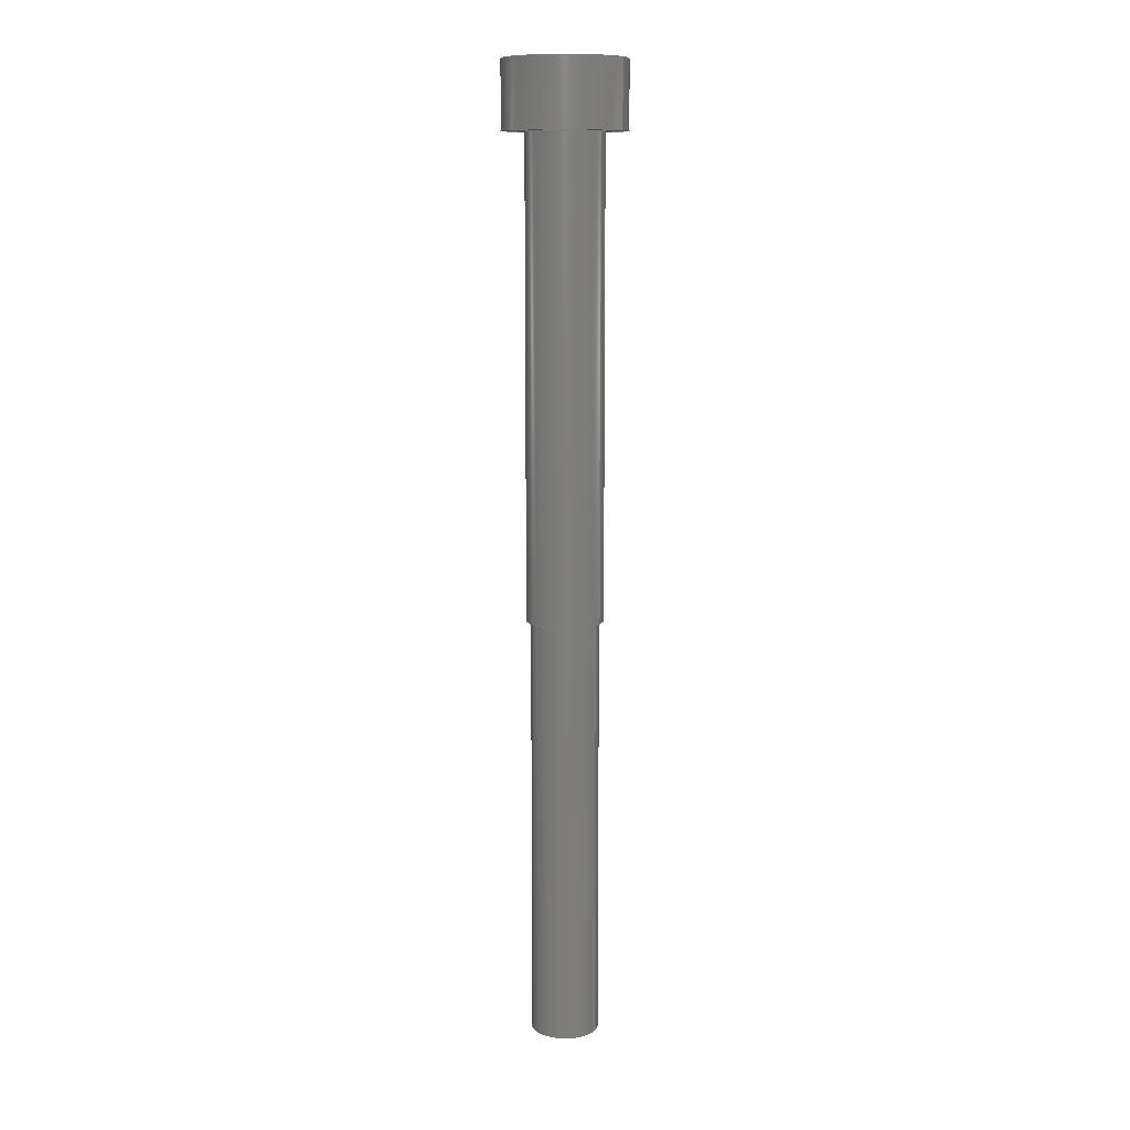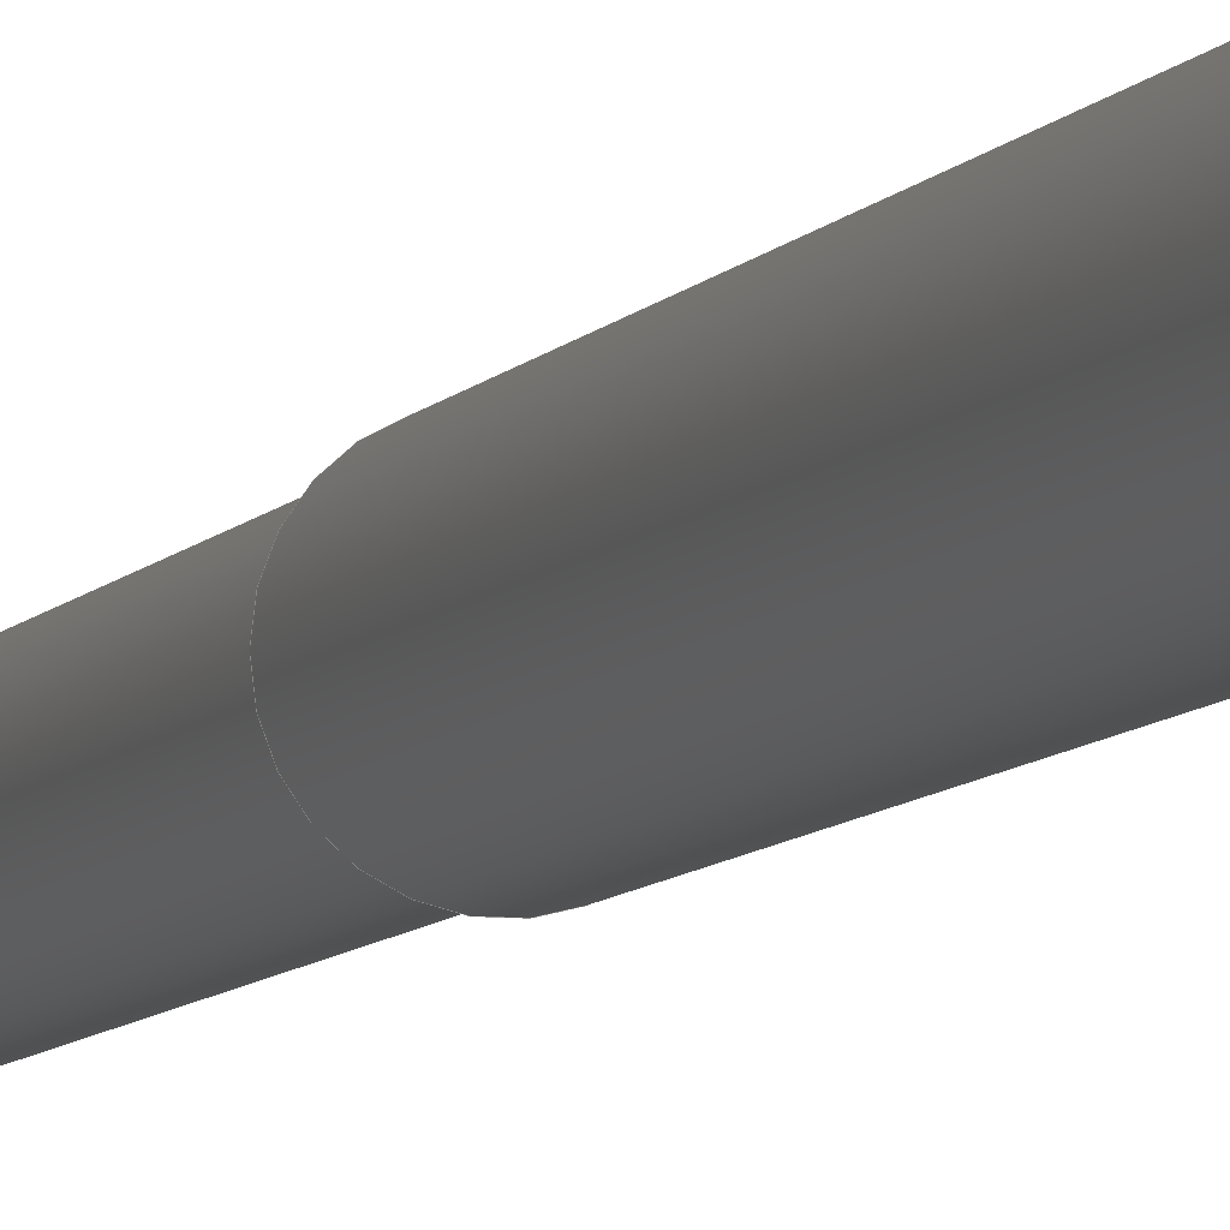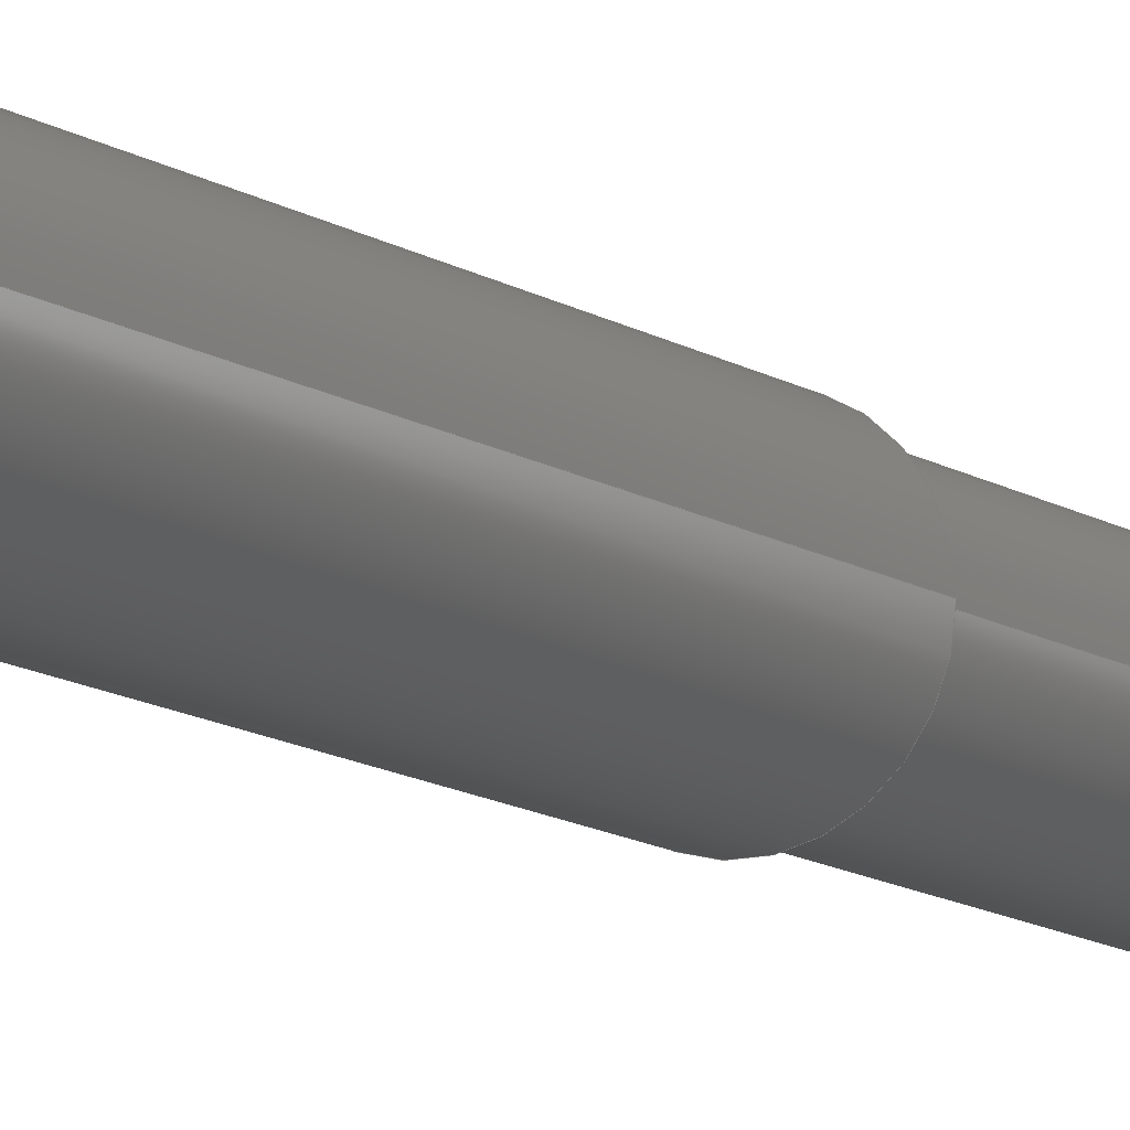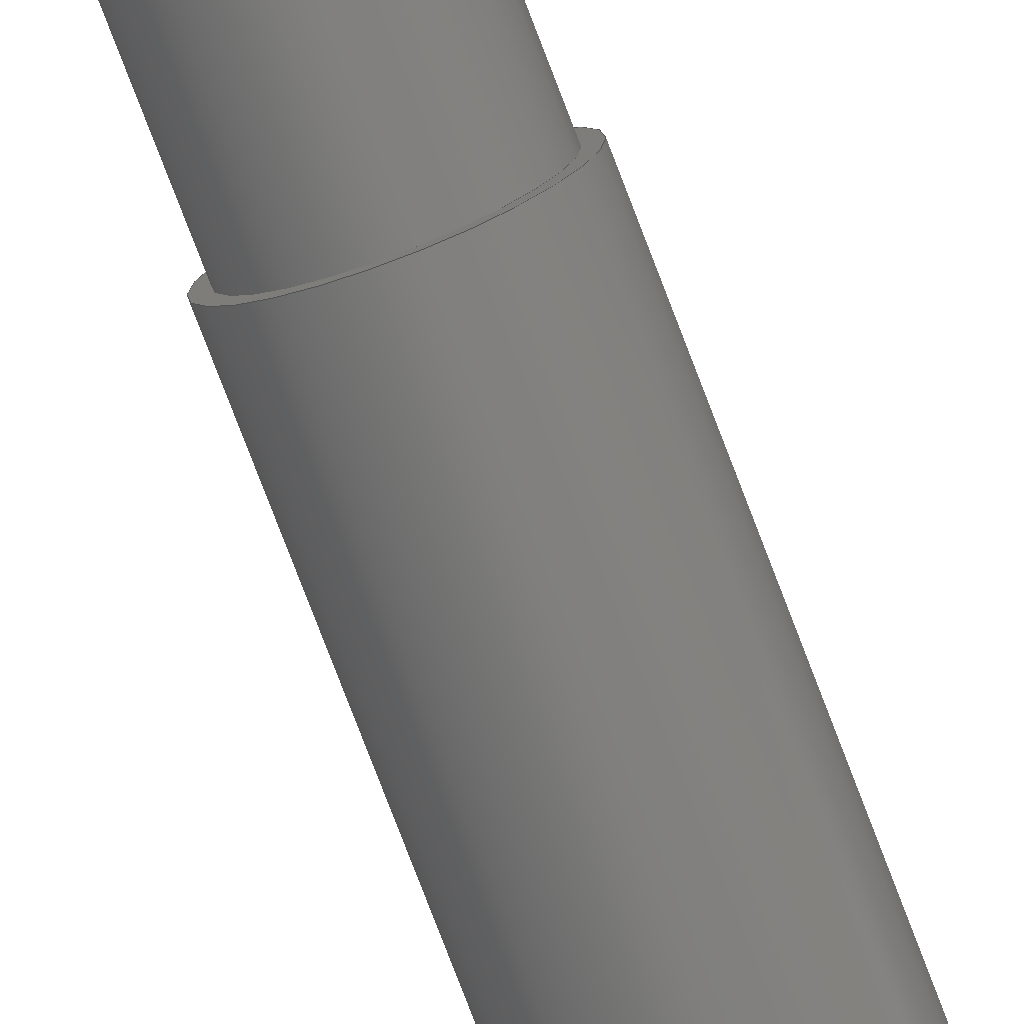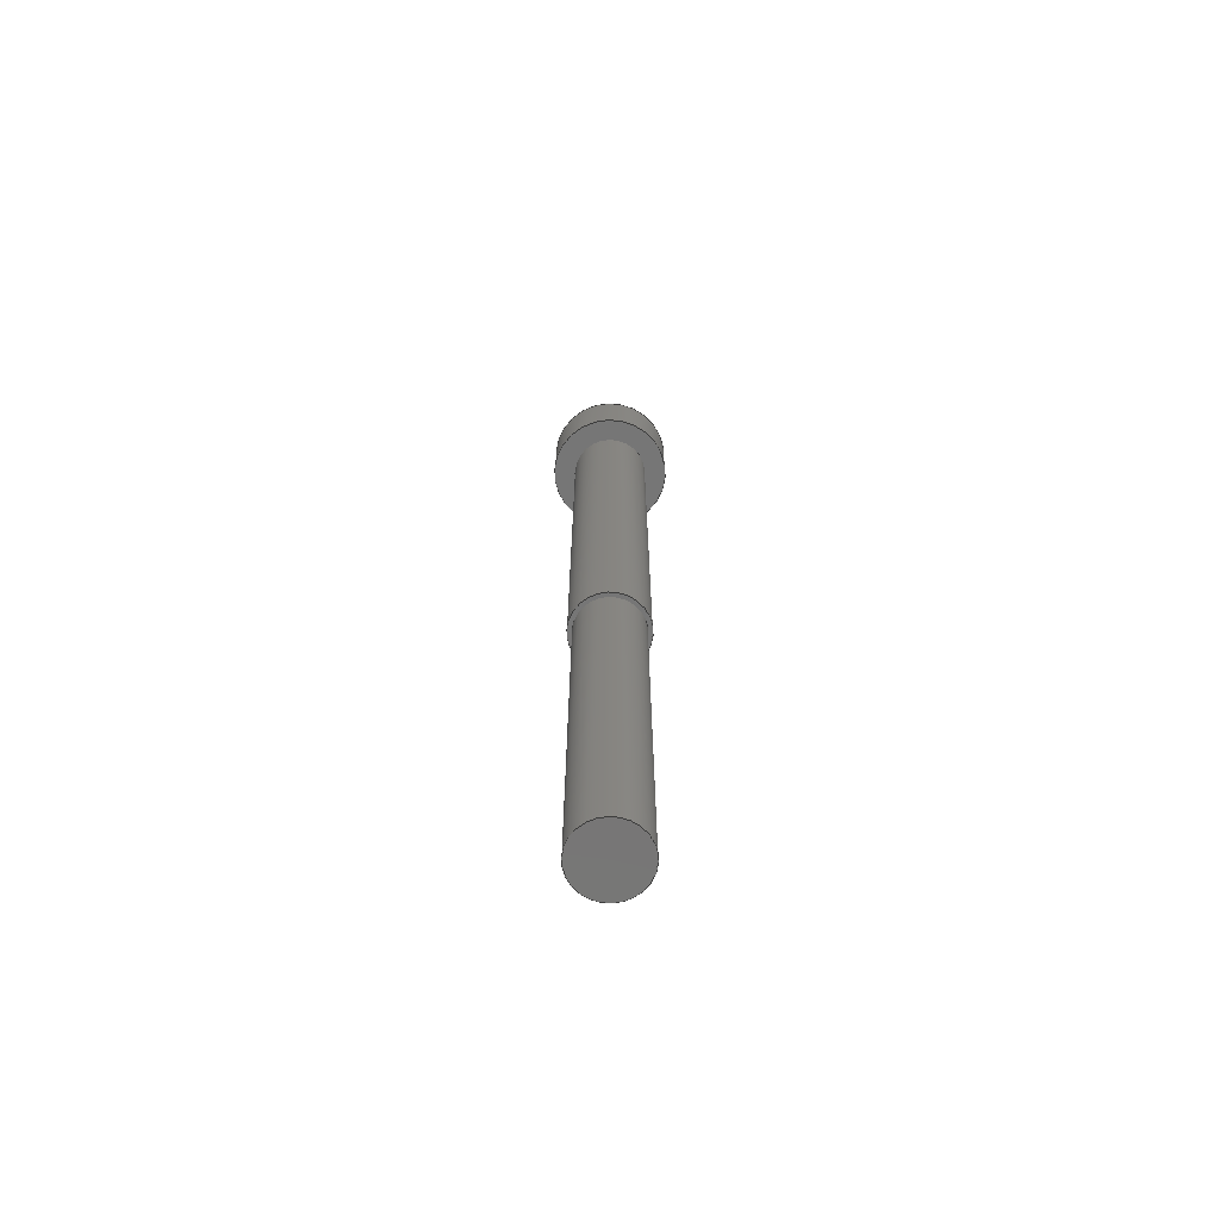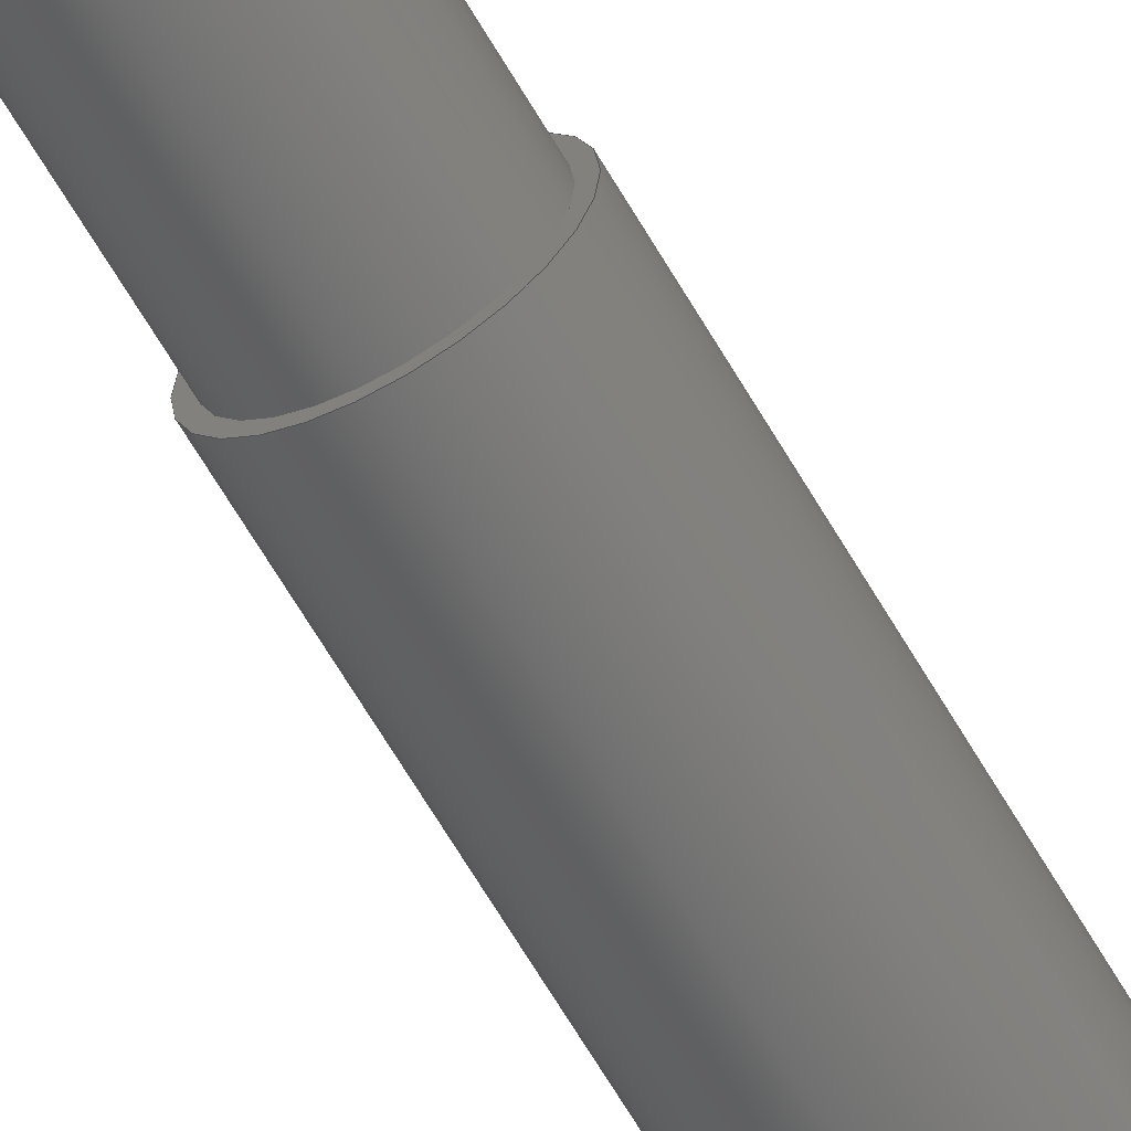
<metadata>
{"format":"step","ext":"step","renderer":"f3d","projection":"perspective","resolution":1024,"background":"white","views":[{"elev":11.1,"azim":28.8,"up":"+Z"},{"elev":-7.1,"azim":-17.7,"up":"+Y"},{"elev":-11.2,"azim":31.7,"up":"+Y"},{"elev":-77.3,"azim":-159.1,"up":"+Y"},{"elev":-68.9,"azim":-60.1,"up":"+Z"},{"elev":-64.4,"azim":-149.9,"up":"+Y"}]}
</metadata>
<code>
ISO-10303-21;
DATA;
#1 = APPLICATION_PROTOCOL_DEFINITION('international standard',
  'automotive_design',2000,#2);
#2 = APPLICATION_CONTEXT(
  'core data for automotive mechanical design processes');
#3 = SHAPE_DEFINITION_REPRESENTATION(#4,#10);
#4 = PRODUCT_DEFINITION_SHAPE('','',#5);
#5 = PRODUCT_DEFINITION('design','',#6,#9);
#6 = PRODUCT_DEFINITION_FORMATION('','',#7);
#7 = PRODUCT('M3x40mm','M3x40mm','',(#8));
#8 = PRODUCT_CONTEXT('',#2,'mechanical');
#9 = PRODUCT_DEFINITION_CONTEXT('part definition',#2,'design');
#10 = ADVANCED_BREP_SHAPE_REPRESENTATION('',(#11,#15),#203);
#11 = AXIS2_PLACEMENT_3D('',#12,#13,#14);
#12 = CARTESIAN_POINT('',(0,0,0));
#13 = DIRECTION('',(0,0,1));
#14 = DIRECTION('',(1,0,-0));
#15 = MANIFOLD_SOLID_BREP('',#16);
#16 = CLOSED_SHELL('',(#17,#45,#70,#95,#115,#124,#149,#169,#194));
#17 = ADVANCED_FACE('',(#18,#29),#40,.F.);
#18 = FACE_BOUND('',#19,.T.);
#19 = EDGE_LOOP('',(#20));
#20 = ORIENTED_EDGE('',*,*,#21,.F.);
#21 = EDGE_CURVE('',#22,#22,#24,.T.);
#22 = VERTEX_POINT('',#23);
#23 = CARTESIAN_POINT('',(2.692,0,42.93));
#24 = CIRCLE('',#25,2.692);
#25 = AXIS2_PLACEMENT_3D('',#26,#27,#28);
#26 = CARTESIAN_POINT('',(0,9.53e-15,42.93));
#27 = DIRECTION('',(0,-2.2e-16,-1));
#28 = DIRECTION('',(1,0,0));
#29 = FACE_BOUND('',#30,.T.);
#30 = EDGE_LOOP('',(#31));
#31 = ORIENTED_EDGE('',*,*,#32,.F.);
#32 = EDGE_CURVE('',#33,#33,#35,.T.);
#33 = VERTEX_POINT('',#34);
#34 = CARTESIAN_POINT('',(-1.5,0,42.93));
#35 = CIRCLE('',#36,1.5);
#36 = AXIS2_PLACEMENT_3D('',#37,#38,#39);
#37 = CARTESIAN_POINT('',(0,0,42.93));
#38 = DIRECTION('',(0,-2.2e-16,1));
#39 = DIRECTION('',(-1,0,0));
#40 = PLANE('',#41);
#41 = AXIS2_PLACEMENT_3D('',#42,#43,#44);
#42 = CARTESIAN_POINT('',(0,9.53e-15,42.93));
#43 = DIRECTION('',(0,-2.2e-16,-1));
#44 = DIRECTION('',(1,0,0));
#45 = ADVANCED_FACE('',(#46),#65,.T.);
#46 = FACE_BOUND('',#47,.T.);
#47 = EDGE_LOOP('',(#48,#49,#57,#64));
#48 = ORIENTED_EDGE('',*,*,#21,.T.);
#49 = ORIENTED_EDGE('',*,*,#50,.T.);
#50 = EDGE_CURVE('',#22,#51,#53,.T.);
#51 = VERTEX_POINT('',#52);
#52 = CARTESIAN_POINT('',(2.692,0,40.01));
#53 = LINE('',#54,#55);
#54 = CARTESIAN_POINT('',(2.692,-9.53e-15,42.93));
#55 = VECTOR('',#56,1);
#56 = DIRECTION('',(0,2.2e-16,-1));
#57 = ORIENTED_EDGE('',*,*,#58,.F.);
#58 = EDGE_CURVE('',#51,#51,#59,.T.);
#59 = CIRCLE('',#60,2.692);
#60 = AXIS2_PLACEMENT_3D('',#61,#62,#63);
#61 = CARTESIAN_POINT('',(0,8.88e-15,40.01));
#62 = DIRECTION('',(0,-2.2e-16,-1));
#63 = DIRECTION('',(1,0,0));
#64 = ORIENTED_EDGE('',*,*,#50,.F.);
#65 = CYLINDRICAL_SURFACE('',#66,2.692);
#66 = AXIS2_PLACEMENT_3D('',#67,#68,#69);
#67 = CARTESIAN_POINT('',(0,9.53e-15,42.93));
#68 = DIRECTION('',(0,-2.2e-16,-1));
#69 = DIRECTION('',(1,0,0));
#70 = ADVANCED_FACE('',(#71),#90,.F.);
#71 = FACE_BOUND('',#72,.F.);
#72 = EDGE_LOOP('',(#73,#81,#88,#89));
#73 = ORIENTED_EDGE('',*,*,#74,.T.);
#74 = EDGE_CURVE('',#33,#75,#77,.T.);
#75 = VERTEX_POINT('',#76);
#76 = CARTESIAN_POINT('',(-1.5,1e-15,39.93));
#77 = LINE('',#78,#79);
#78 = CARTESIAN_POINT('',(-1.5,9.53e-15,42.93));
#79 = VECTOR('',#80,1);
#80 = DIRECTION('',(0,-0,-1));
#81 = ORIENTED_EDGE('',*,*,#82,.T.);
#82 = EDGE_CURVE('',#75,#75,#83,.T.);
#83 = CIRCLE('',#84,1.5);
#84 = AXIS2_PLACEMENT_3D('',#85,#86,#87);
#85 = CARTESIAN_POINT('',(0,0,39.93));
#86 = DIRECTION('',(0,-2.2e-16,1));
#87 = DIRECTION('',(-1,0,0));
#88 = ORIENTED_EDGE('',*,*,#74,.F.);
#89 = ORIENTED_EDGE('',*,*,#32,.F.);
#90 = CYLINDRICAL_SURFACE('',#91,1.5);
#91 = AXIS2_PLACEMENT_3D('',#92,#93,#94);
#92 = CARTESIAN_POINT('',(0,9.53e-15,42.93));
#93 = DIRECTION('',(0,0,1));
#94 = DIRECTION('',(-1,-0,0));
#95 = ADVANCED_FACE('',(#96,#99),#110,.T.);
#96 = FACE_BOUND('',#97,.T.);
#97 = EDGE_LOOP('',(#98));
#98 = ORIENTED_EDGE('',*,*,#58,.T.);
#99 = FACE_BOUND('',#100,.T.);
#100 = EDGE_LOOP('',(#101));
#101 = ORIENTED_EDGE('',*,*,#102,.F.);
#102 = EDGE_CURVE('',#103,#103,#105,.T.);
#103 = VERTEX_POINT('',#104);
#104 = CARTESIAN_POINT('',(1.7,0,40.01));
#105 = CIRCLE('',#106,1.7);
#106 = AXIS2_PLACEMENT_3D('',#107,#108,#109);
#107 = CARTESIAN_POINT('',(0,8.88e-15,40.01));
#108 = DIRECTION('',(0,-2.2e-16,-1));
#109 = DIRECTION('',(1,0,0));
#110 = PLANE('',#111);
#111 = AXIS2_PLACEMENT_3D('',#112,#113,#114);
#112 = CARTESIAN_POINT('',(0,8.88e-15,40.01));
#113 = DIRECTION('',(0,-2.2e-16,-1));
#114 = DIRECTION('',(1,0,0));
#115 = ADVANCED_FACE('',(#116),#119,.T.);
#116 = FACE_BOUND('',#117,.T.);
#117 = EDGE_LOOP('',(#118));
#118 = ORIENTED_EDGE('',*,*,#82,.T.);
#119 = PLANE('',#120);
#120 = AXIS2_PLACEMENT_3D('',#121,#122,#123);
#121 = CARTESIAN_POINT('',(1.1e-16,4.441e-16,39.93));
#122 = DIRECTION('',(0,-2.2e-16,1));
#123 = DIRECTION('',(1,0,0));
#124 = ADVANCED_FACE('',(#125),#144,.T.);
#125 = FACE_BOUND('',#126,.T.);
#126 = EDGE_LOOP('',(#127,#128,#136,#143));
#127 = ORIENTED_EDGE('',*,*,#102,.T.);
#128 = ORIENTED_EDGE('',*,*,#129,.T.);
#129 = EDGE_CURVE('',#103,#130,#132,.T.);
#130 = VERTEX_POINT('',#131);
#131 = CARTESIAN_POINT('',(1.7,0,19));
#132 = LINE('',#133,#134);
#133 = CARTESIAN_POINT('',(1.7,-8.88e-15,40.01));
#134 = VECTOR('',#135,1);
#135 = DIRECTION('',(0,2.2e-16,-1));
#136 = ORIENTED_EDGE('',*,*,#137,.F.);
#137 = EDGE_CURVE('',#130,#130,#138,.T.);
#138 = CIRCLE('',#139,1.7);
#139 = AXIS2_PLACEMENT_3D('',#140,#141,#142);
#140 = CARTESIAN_POINT('',(0,4.22e-15,19));
#141 = DIRECTION('',(0,-2.2e-16,-1));
#142 = DIRECTION('',(1,0,0));
#143 = ORIENTED_EDGE('',*,*,#129,.F.);
#144 = CYLINDRICAL_SURFACE('',#145,1.7);
#145 = AXIS2_PLACEMENT_3D('',#146,#147,#148);
#146 = CARTESIAN_POINT('',(0,8.88e-15,40.01));
#147 = DIRECTION('',(0,-2.2e-16,-1));
#148 = DIRECTION('',(1,0,0));
#149 = ADVANCED_FACE('',(#150,#153),#164,.T.);
#150 = FACE_BOUND('',#151,.T.);
#151 = EDGE_LOOP('',(#152));
#152 = ORIENTED_EDGE('',*,*,#137,.T.);
#153 = FACE_BOUND('',#154,.T.);
#154 = EDGE_LOOP('',(#155));
#155 = ORIENTED_EDGE('',*,*,#156,.F.);
#156 = EDGE_CURVE('',#157,#157,#159,.T.);
#157 = VERTEX_POINT('',#158);
#158 = CARTESIAN_POINT('',(1.5,0,19));
#159 = CIRCLE('',#160,1.5);
#160 = AXIS2_PLACEMENT_3D('',#161,#162,#163);
#161 = CARTESIAN_POINT('',(0,4.22e-15,19));
#162 = DIRECTION('',(0,-2.2e-16,-1));
#163 = DIRECTION('',(1,0,0));
#164 = PLANE('',#165);
#165 = AXIS2_PLACEMENT_3D('',#166,#167,#168);
#166 = CARTESIAN_POINT('',(0,4.22e-15,19));
#167 = DIRECTION('',(0,-2.2e-16,-1));
#168 = DIRECTION('',(1,0,0));
#169 = ADVANCED_FACE('',(#170),#189,.T.);
#170 = FACE_BOUND('',#171,.T.);
#171 = EDGE_LOOP('',(#172,#173,#181,#188));
#172 = ORIENTED_EDGE('',*,*,#156,.T.);
#173 = ORIENTED_EDGE('',*,*,#174,.T.);
#174 = EDGE_CURVE('',#157,#175,#177,.T.);
#175 = VERTEX_POINT('',#176);
#176 = CARTESIAN_POINT('',(1.5,0,0));
#177 = LINE('',#178,#179);
#178 = CARTESIAN_POINT('',(1.5,-4.22e-15,19));
#179 = VECTOR('',#180,1);
#180 = DIRECTION('',(0,2.2e-16,-1));
#181 = ORIENTED_EDGE('',*,*,#182,.F.);
#182 = EDGE_CURVE('',#175,#175,#183,.T.);
#183 = CIRCLE('',#184,1.5);
#184 = AXIS2_PLACEMENT_3D('',#185,#186,#187);
#185 = CARTESIAN_POINT('',(0,0,0));
#186 = DIRECTION('',(0,-2.2e-16,-1));
#187 = DIRECTION('',(1,0,0));
#188 = ORIENTED_EDGE('',*,*,#174,.F.);
#189 = CYLINDRICAL_SURFACE('',#190,1.5);
#190 = AXIS2_PLACEMENT_3D('',#191,#192,#193);
#191 = CARTESIAN_POINT('',(0,4.22e-15,19));
#192 = DIRECTION('',(0,-2.2e-16,-1));
#193 = DIRECTION('',(1,0,0));
#194 = ADVANCED_FACE('',(#195),#198,.T.);
#195 = FACE_BOUND('',#196,.T.);
#196 = EDGE_LOOP('',(#197));
#197 = ORIENTED_EDGE('',*,*,#182,.T.);
#198 = PLANE('',#199);
#199 = AXIS2_PLACEMENT_3D('',#200,#201,#202);
#200 = CARTESIAN_POINT('',(0,0,0));
#201 = DIRECTION('',(0,-2.2e-16,-1));
#202 = DIRECTION('',(1,0,0));
#203 = ( GEOMETRIC_REPRESENTATION_CONTEXT(3) 
GLOBAL_UNCERTAINTY_ASSIGNED_CONTEXT((#207)) GLOBAL_UNIT_ASSIGNED_CONTEXT
((#204,#205,#206)) REPRESENTATION_CONTEXT('Context #1',
  '3D Context with UNIT and UNCERTAINTY') );
#204 = ( LENGTH_UNIT() NAMED_UNIT(*) SI_UNIT(.MILLI.,.METRE.) );
#205 = ( NAMED_UNIT(*) PLANE_ANGLE_UNIT() SI_UNIT($,.RADIAN.) );
#206 = ( NAMED_UNIT(*) SI_UNIT($,.STERADIAN.) SOLID_ANGLE_UNIT() );
#207 = UNCERTAINTY_MEASURE_WITH_UNIT(LENGTH_MEASURE(1e-07),#204,
  'distance_accuracy_value','confusion accuracy');
#208 = PRODUCT_RELATED_PRODUCT_CATEGORY('part',$,(#7));
#209 = MECHANICAL_DESIGN_GEOMETRIC_PRESENTATION_REPRESENTATION('',(#210)
  ,#203);
#210 = STYLED_ITEM('color',(#211),#15);
#211 = PRESENTATION_STYLE_ASSIGNMENT((#212,#218));
#212 = SURFACE_STYLE_USAGE(.BOTH.,#213);
#213 = SURFACE_SIDE_STYLE('',(#214));
#214 = SURFACE_STYLE_FILL_AREA(#215);
#215 = FILL_AREA_STYLE('',(#216));
#216 = FILL_AREA_STYLE_COLOUR('',#217);
#217 = DRAUGHTING_PRE_DEFINED_COLOUR('black');
#218 = CURVE_STYLE('',#219,POSITIVE_LENGTH_MEASURE(0.1),#220);
#219 = DRAUGHTING_PRE_DEFINED_CURVE_FONT('continuous');
#220 = COLOUR_RGB('',0.09804,0.09804,
  0.09804);
ENDSEC;
END-ISO-10303-21;

</code>
